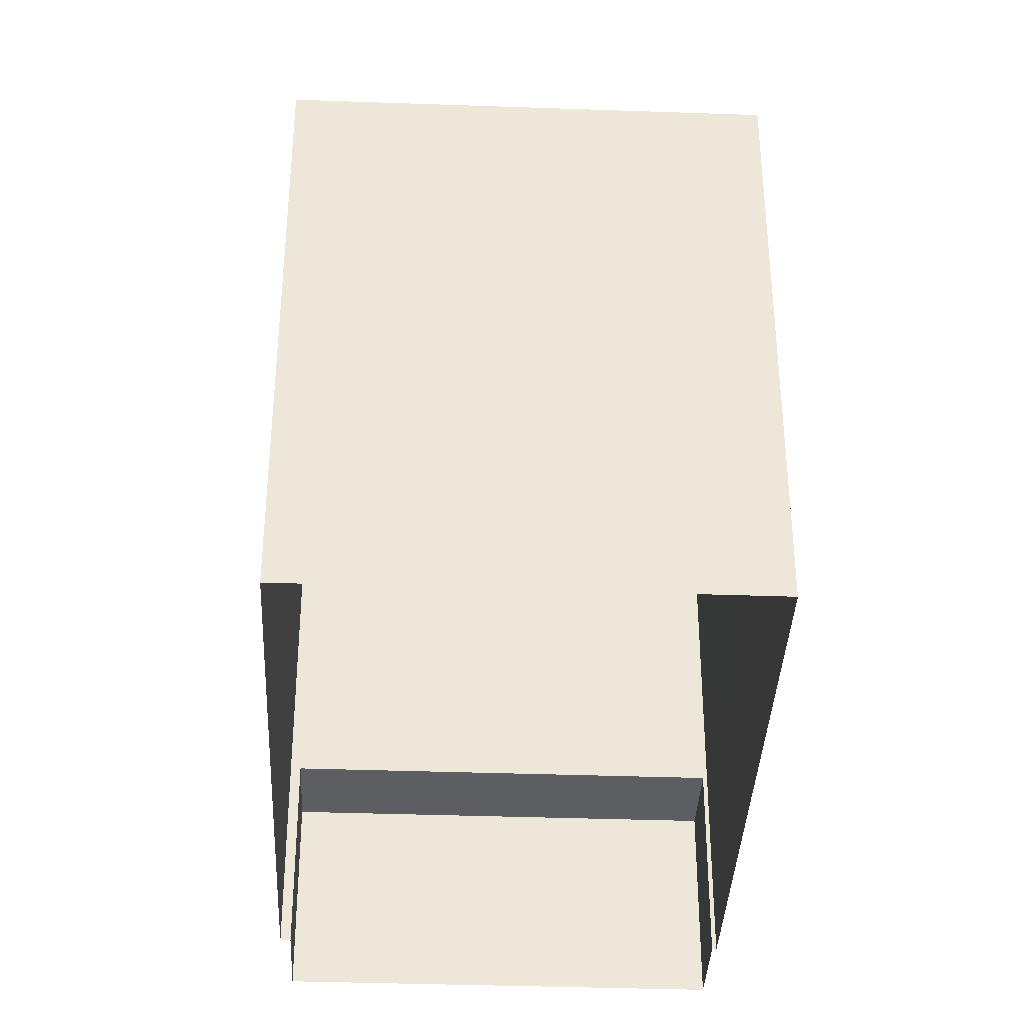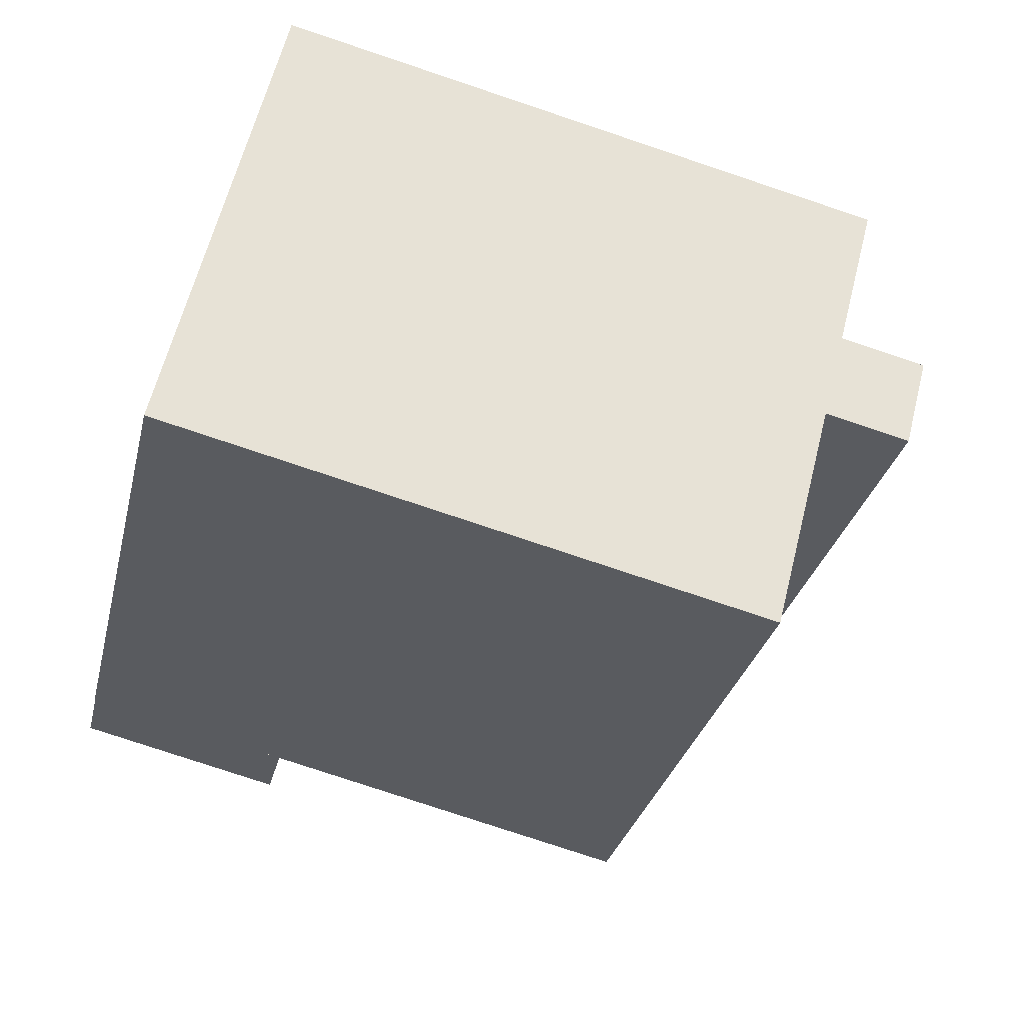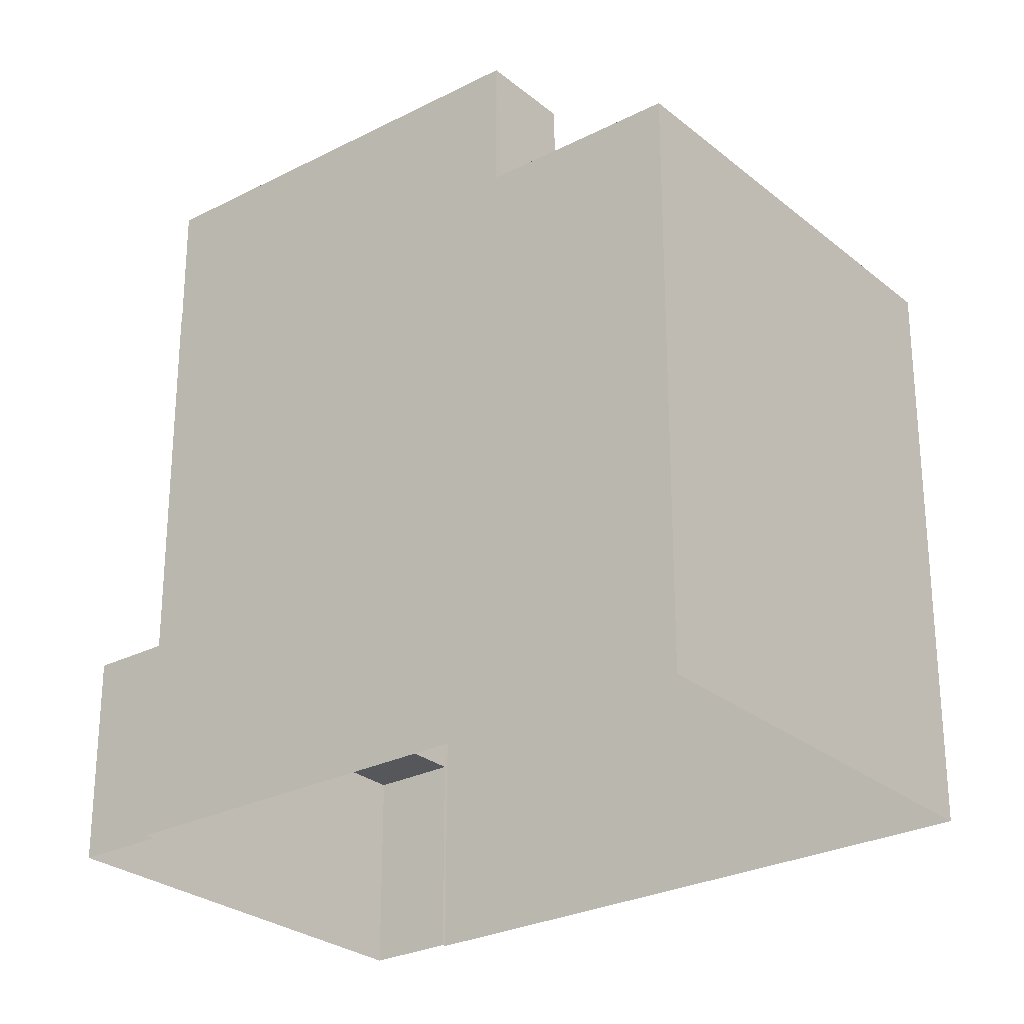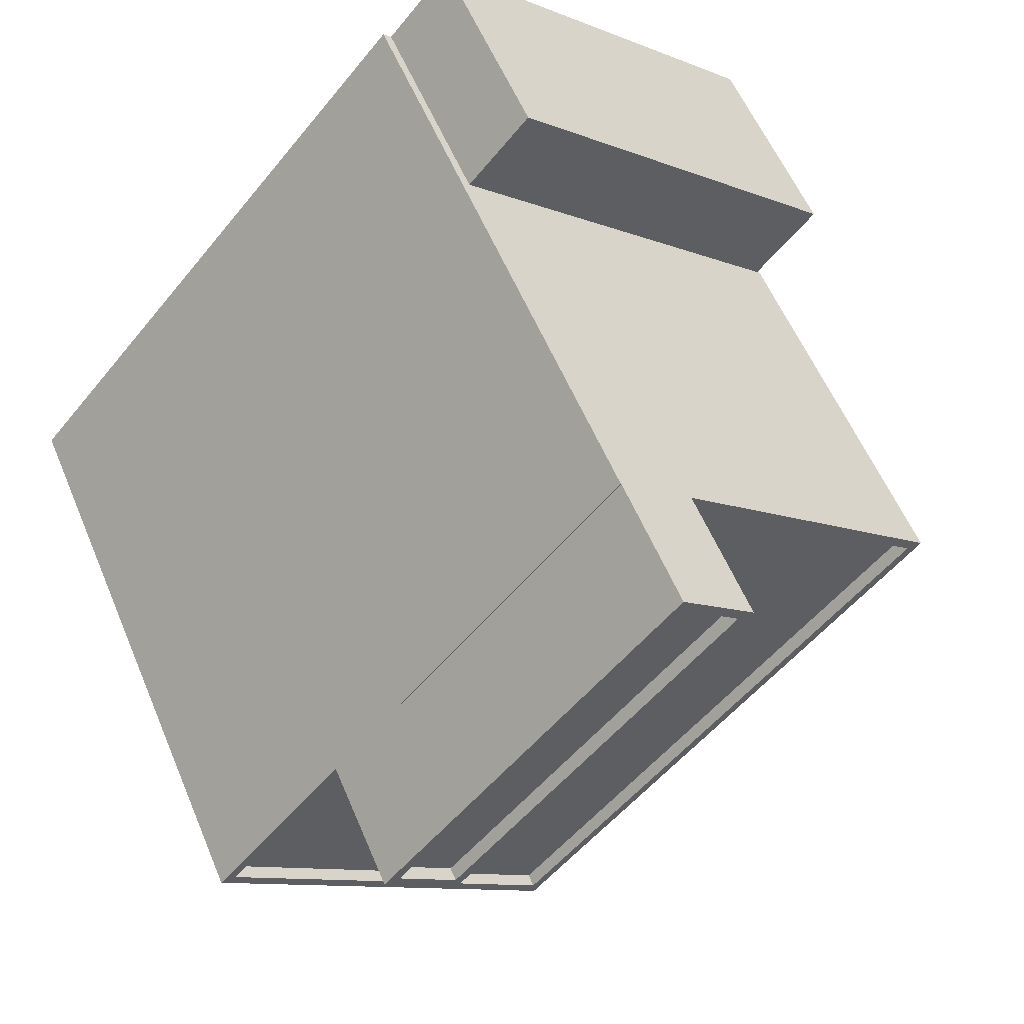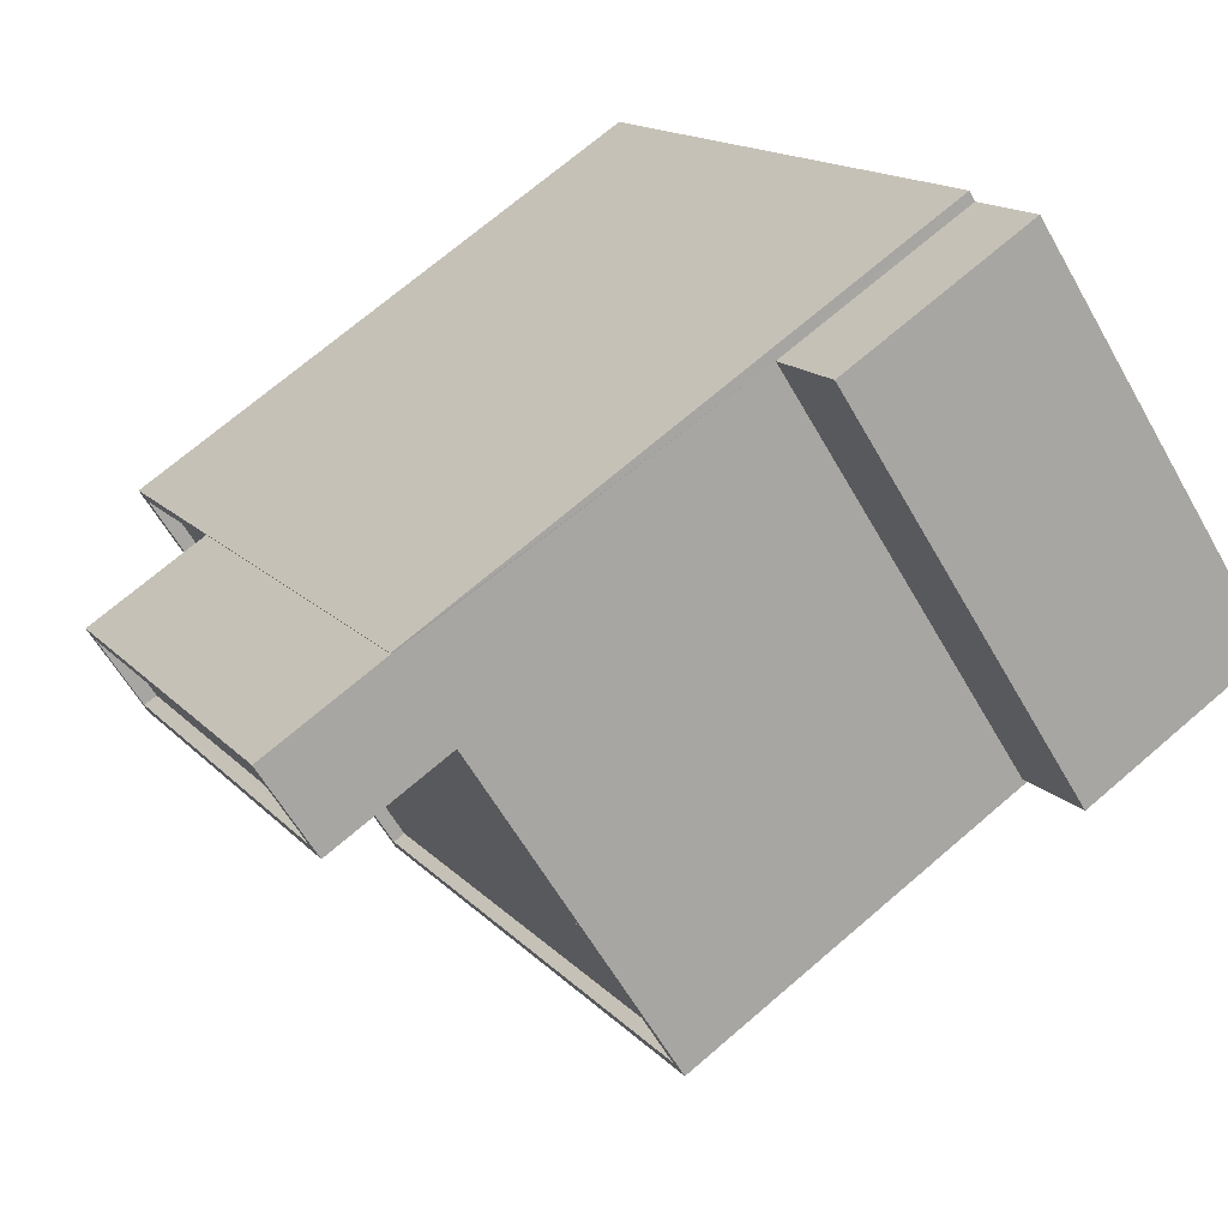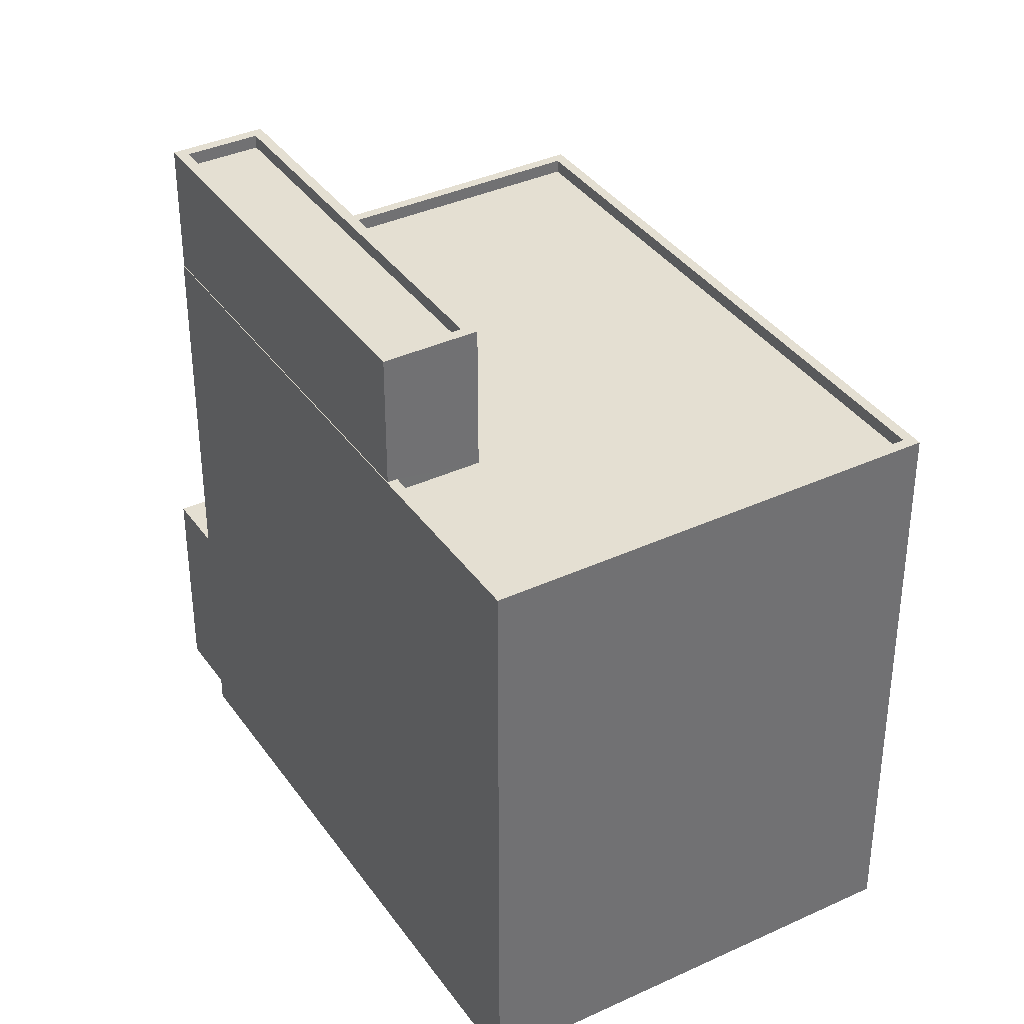
<metadata>
{"format":"obj","ext":"obj","renderer":"f3d","projection":"perspective","resolution":1024,"background":"white","views":[{"elev":-37.5,"azim":-43.9,"up":"+Z"},{"elev":-77.7,"azim":-108.5,"up":"+Y"},{"elev":-27.1,"azim":-92.7,"up":"+Z"},{"elev":56.6,"azim":-22.5,"up":"+Y"},{"elev":70.8,"azim":49.3,"up":"+Y"},{"elev":37.1,"azim":-72.1,"up":"+Z"}]}
</metadata>
<code>
v 1.282e+04 -1.559e+04 20.67
v 1.283e+04 -1.558e+04 20.67
v 1.283e+04 -1.559e+04 20.67
v 1.284e+04 -1.558e+04 20.67
v 1.284e+04 -1.558e+04 20.67
v 1.283e+04 -1.558e+04 20.67
v 1.284e+04 -1.558e+04 20.67
v 1.283e+04 -1.558e+04 20.67
v 1.283e+04 -1.558e+04 24.59
v 1.284e+04 -1.558e+04 24.59
v 1.283e+04 -1.558e+04 24.59
v 1.284e+04 -1.558e+04 24.59
v 1.283e+04 -1.558e+04 31.39
v 1.282e+04 -1.559e+04 31.39
v 1.283e+04 -1.559e+04 31.39
v 1.283e+04 -1.558e+04 31.39
v 1.284e+04 -1.558e+04 31.39
v 1.283e+04 -1.559e+04 31.39
v 1.283e+04 -1.558e+04 31.64
v 1.282e+04 -1.559e+04 31.64
v 1.283e+04 -1.558e+04 31.64
v 1.284e+04 -1.558e+04 31.64
v 1.284e+04 -1.558e+04 31.64
v 1.283e+04 -1.558e+04 31.64
v 1.283e+04 -1.559e+04 31.64
v 1.283e+04 -1.559e+04 31.64
v 1.283e+04 -1.558e+04 31.64
v 1.283e+04 -1.558e+04 31.64
v 1.283e+04 -1.558e+04 31.64
v 1.282e+04 -1.559e+04 31.64
v 1.283e+04 -1.558e+04 33.85
v 1.283e+04 -1.558e+04 33.85
v 1.283e+04 -1.558e+04 33.85
v 1.283e+04 -1.558e+04 33.85
v 1.283e+04 -1.558e+04 34.1
v 1.283e+04 -1.558e+04 34.1
v 1.283e+04 -1.558e+04 34.1
v 1.283e+04 -1.558e+04 34.1
v 1.283e+04 -1.558e+04 34.1
v 1.283e+04 -1.559e+04 34.1
v 1.283e+04 -1.558e+04 34.1
v 1.283e+04 -1.558e+04 34.1
f 1 2 3
f 4 3 5
f 1 6 2
f 5 2 7
f 7 2 8
f 3 2 5
f 9 10 11
f 9 12 10
f 13 14 15
f 16 15 17
f 17 15 18
f 15 14 18
f 19 20 21
f 22 23 24
f 23 25 26
f 20 26 25
f 27 19 21
f 28 22 24
f 29 21 30
f 25 23 22
f 20 25 30
f 21 20 30
f 31 32 33
f 34 31 33
f 35 36 37
f 38 35 37
f 35 39 36
f 37 40 41
f 38 37 41
f 40 39 42
f 42 39 35
f 41 40 42
f 12 7 10
f 12 5 7
f 9 11 8
f 2 9 8
f 11 7 8
f 11 10 7
f 36 39 24
f 27 36 24
f 19 27 9
f 19 9 6
f 24 23 12
f 12 23 4
f 6 9 2
f 12 4 5
f 9 24 12
f 27 24 9
f 20 6 1
f 20 19 6
f 4 26 3
f 4 23 26
f 20 1 3
f 26 20 3
f 30 18 14
f 30 25 18
f 13 30 14
f 13 29 30
f 28 17 22
f 28 16 17
f 25 17 18
f 25 22 17
f 38 34 33
f 38 41 34
f 38 33 32
f 35 38 32
f 35 32 31
f 42 35 31
f 41 31 34
f 41 42 31
f 27 37 36
f 27 21 37
f 15 28 40
f 40 28 39
f 15 16 28
f 39 28 24
f 13 15 29
f 21 29 37
f 37 29 40
f 29 15 40

</code>
